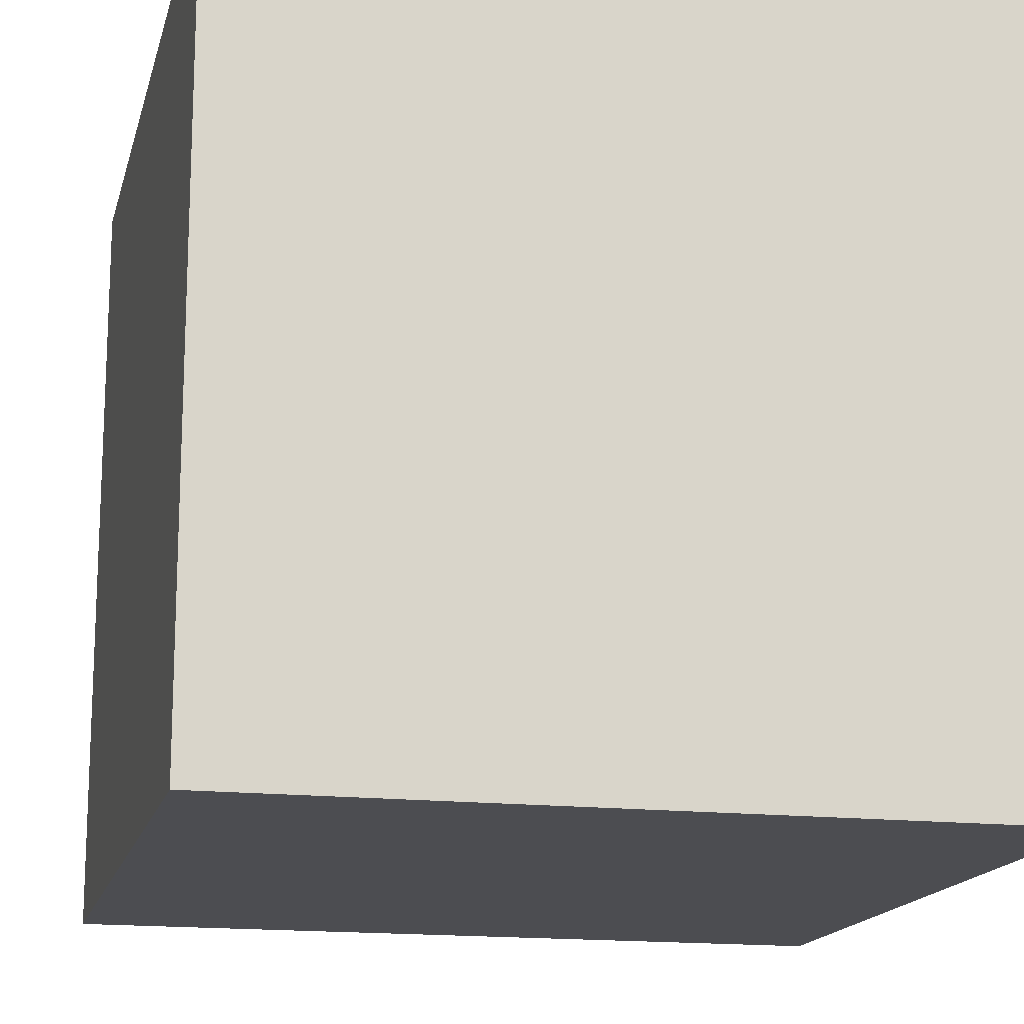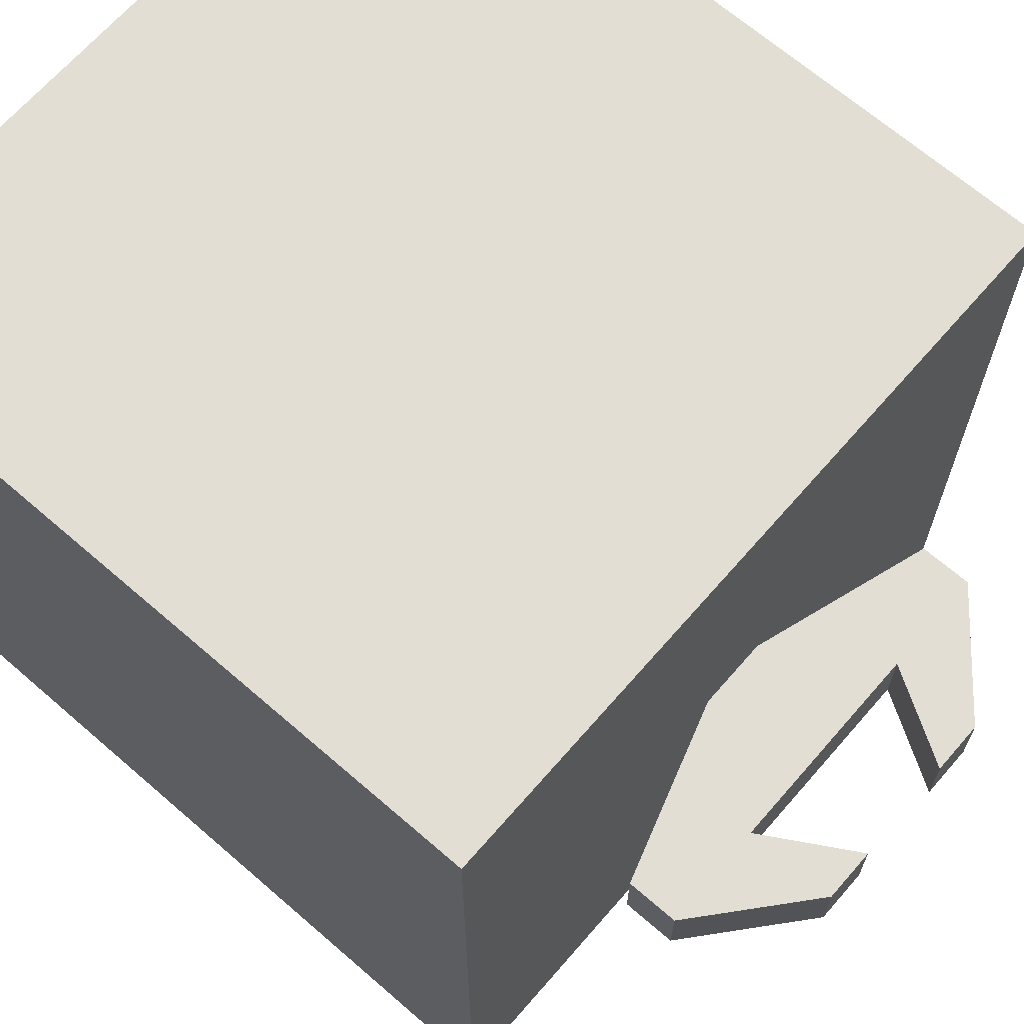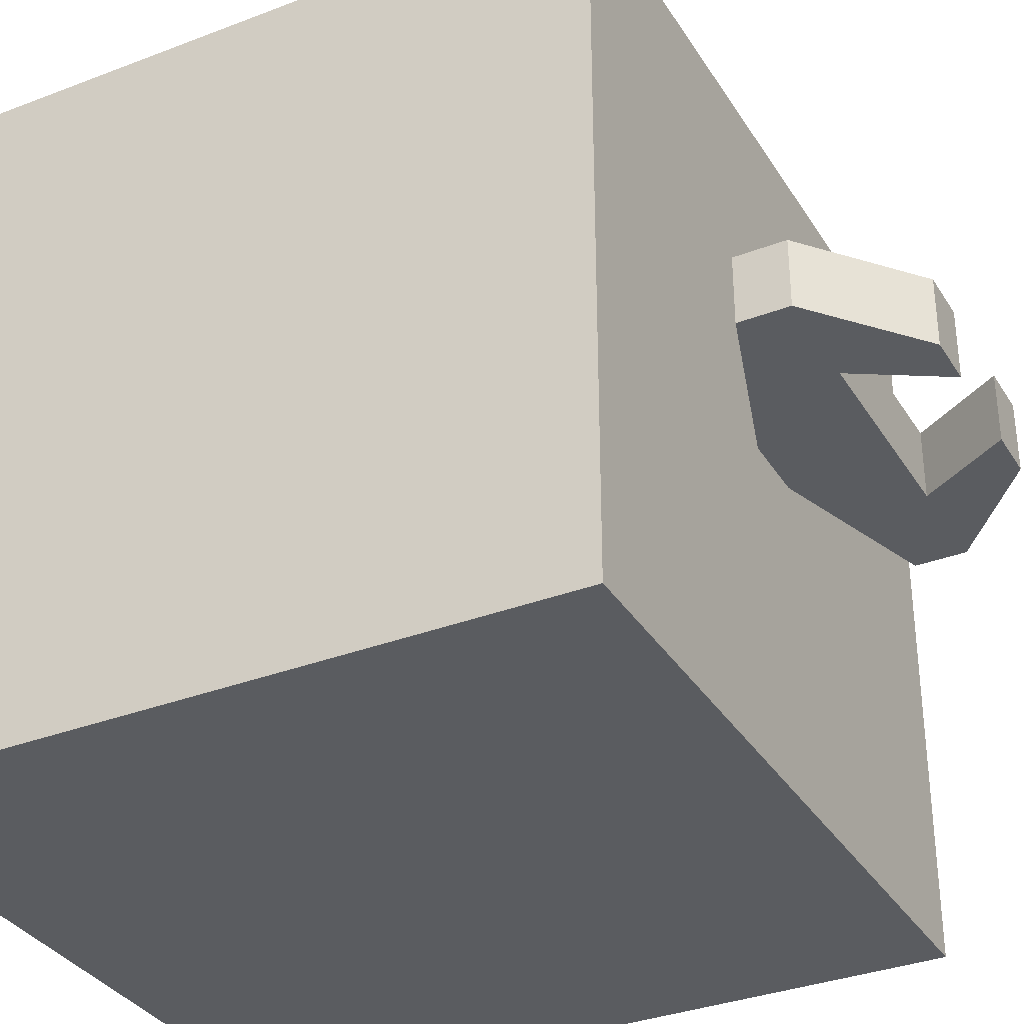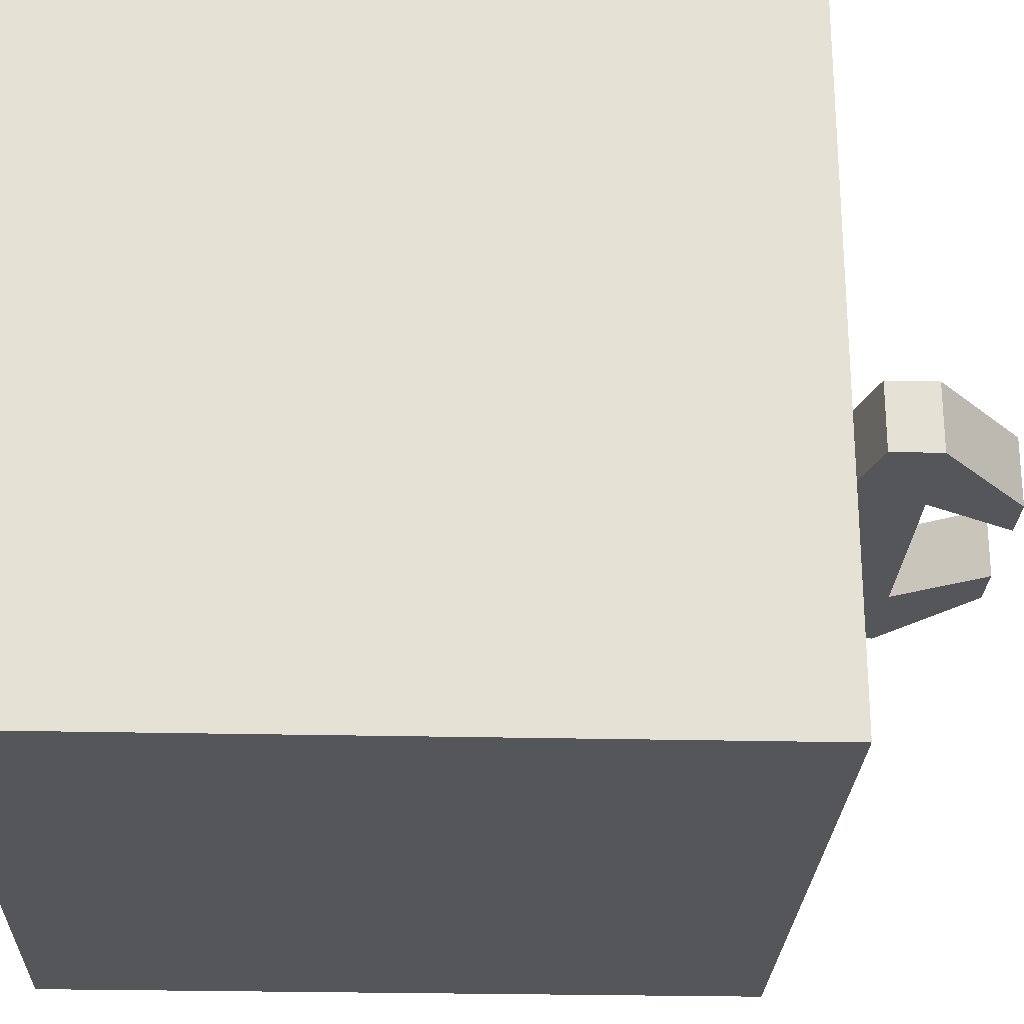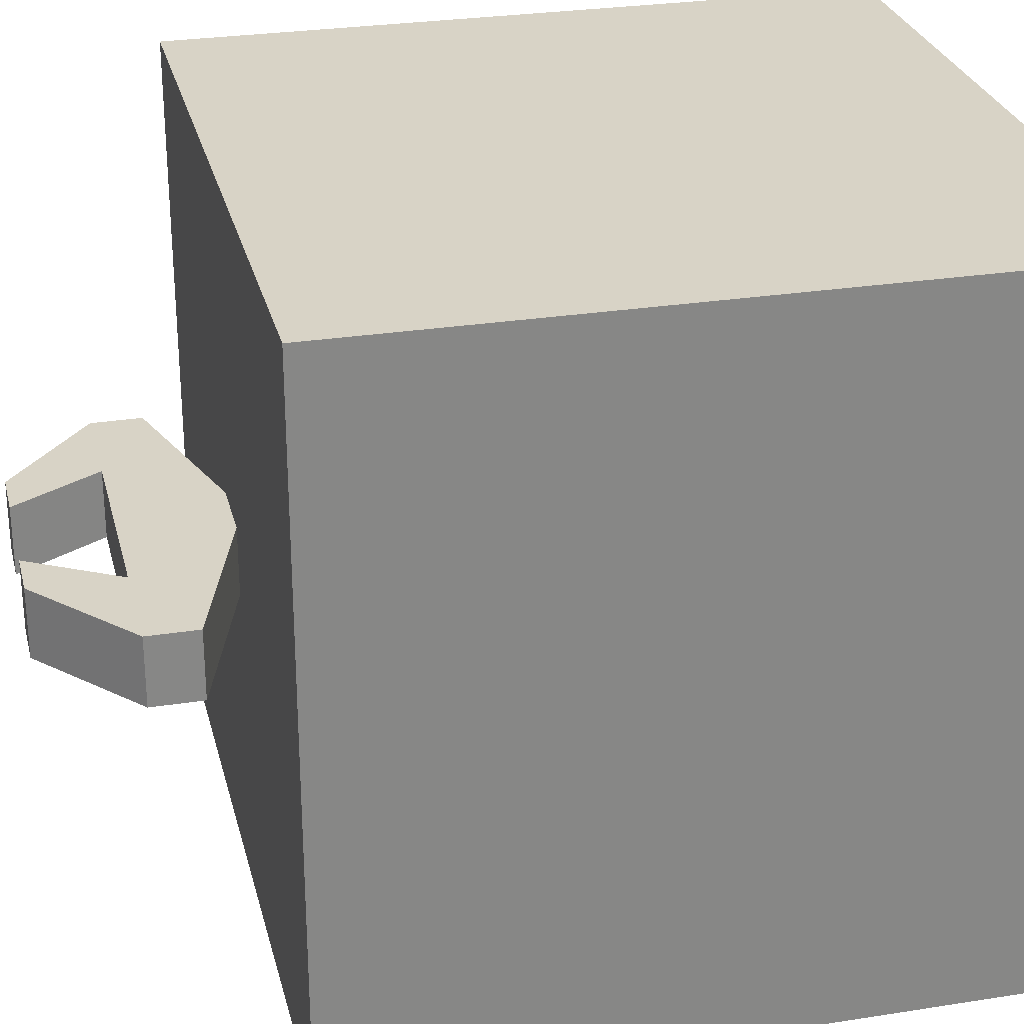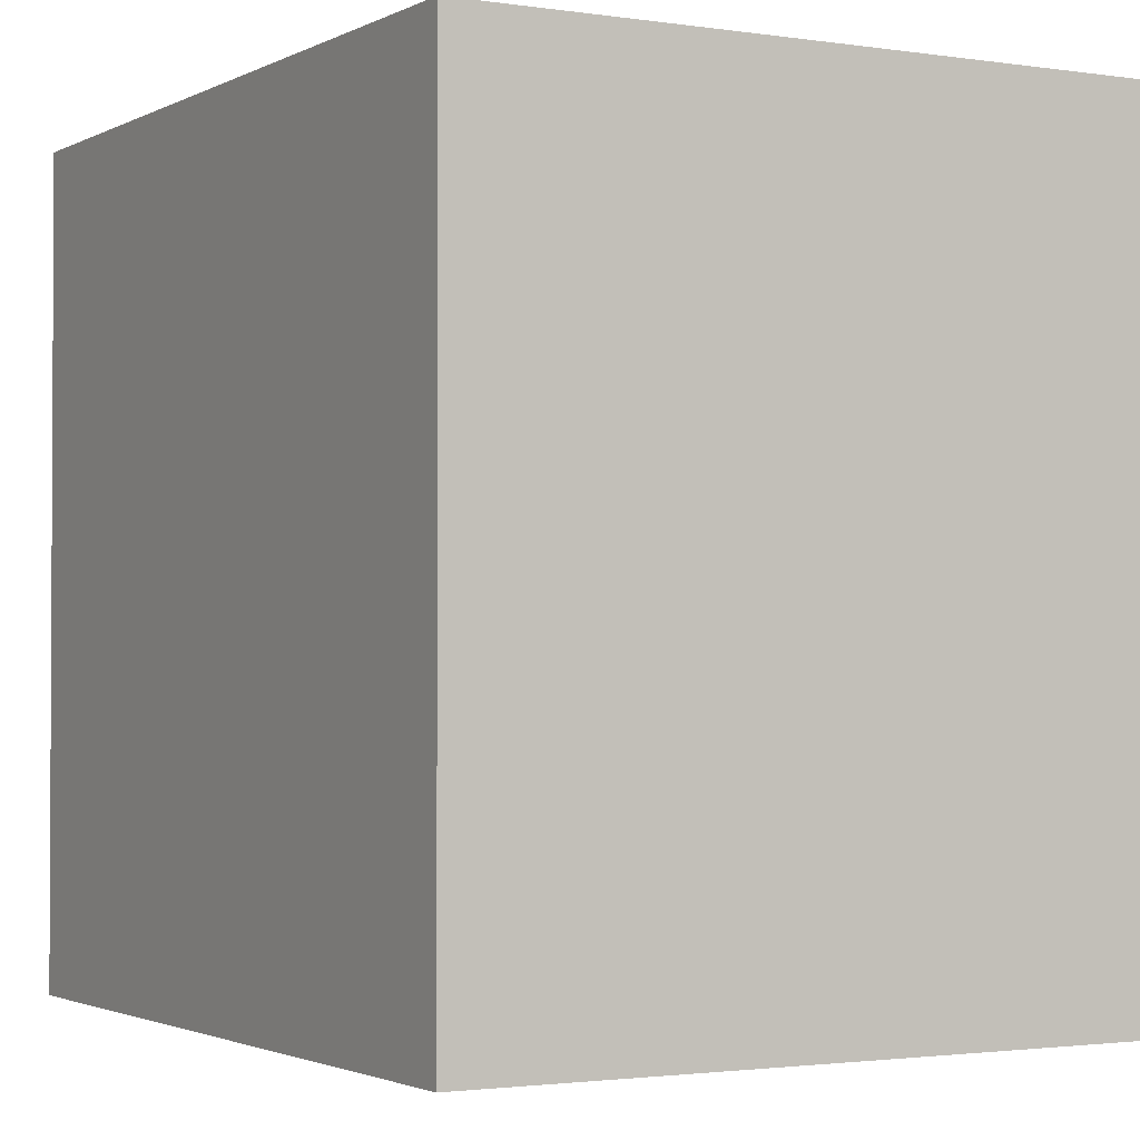
<metadata>
{"format":"obj","ext":"obj","renderer":"f3d","projection":"perspective","resolution":1024,"background":"white","views":[{"elev":-16.1,"azim":-13.2,"up":"+Z"},{"elev":67.2,"azim":131.0,"up":"+Z"},{"elev":-34.0,"azim":117.5,"up":"+Z"},{"elev":-25.2,"azim":87.8,"up":"+Z"},{"elev":27.9,"azim":-103.5,"up":"+Z"},{"elev":-1.9,"azim":-29.6,"up":"+Z"}]}
</metadata>
<code>
o Present01
g Cube
v 0 0 0
v -1 0 0
v 0 1 0
v -1 1 0
v -1 0 0
v -1 0 -1
v -1 1 0
v -1 1 -1
v -1 0 -1
v 0 0 -1
v -1 1 -1
v 0 1 -1
v 0 0 -1
v 0 0 0
v 0 1 -1
v 0 1 0
v 0 0 -1
v -1 0 -1
v 0 0 0
v -1 0 0
v 0 1 0
v -1 1 0
v -0.4515 1 -0.4515
v -0.5485 1 -0.4515
v 0 1 -1
v 0 1 0
v -0.4515 1 -0.5485
v -0.4515 1 -0.4515
v -1 1 0
v -1 1 -1
v -0.5485 1 -0.4515
v -0.5485 1 -0.5485
v -1 1 -1
v 0 1 -1
v -0.5485 1 -0.5485
v -0.4515 1 -0.5485
v -0.4515 1 -0.4515
v -0.5485 1 -0.4515
v -0.2103 1.076 -0.4515
v -0.7897 1.076 -0.4515
v -0.4515 1 -0.5485
v -0.4515 1 -0.4515
v -0.2103 1.076 -0.5485
v -0.2103 1.076 -0.4515
v -0.5485 1 -0.4515
v -0.5485 1 -0.5485
v -0.7897 1.076 -0.4515
v -0.7897 1.076 -0.5485
v -0.5485 1 -0.5485
v -0.4515 1 -0.5485
v -0.7897 1.076 -0.5485
v -0.2103 1.076 -0.5485
v -0.3551 1.147 -0.4758
v -0.4287 1.271 -0.5
v -0.3574 1.271 -0.5
v -0.3574 1.271 -0.4758
v -0.4287 1.271 -0.4758
v -0.3574 1.271 -0.4758
v -0.3574 1.271 -0.4515
v -0.4287 1.271 -0.4515
v -0.4287 1.271 -0.4758
v -0.3551 1.147 -0.4515
v -0.6426 1.271 -0.5
v -0.5713 1.271 -0.5
v -0.5713 1.271 -0.4758
v -0.6426 1.271 -0.4758
v -0.5 1.147 -0.4758
v -0.6449 1.147 -0.4758
v -0.5 1.147 -0.4515
v -0.6449 1.147 -0.4515
v -0.5713 1.271 -0.4515
v -0.6426 1.271 -0.4515
v -0.6426 1.271 -0.4758
v -0.5713 1.271 -0.4758
v -0.6426 1.271 -0.5485
v -0.5713 1.271 -0.5485
v -0.5713 1.271 -0.5242
v -0.6426 1.271 -0.5242
v -0.6449 1.147 -0.5485
v -0.6449 1.147 -0.5242
v -0.5 1.147 -0.5
v -0.6449 1.147 -0.5
v -0.5713 1.271 -0.5
v -0.6426 1.271 -0.5
v -0.6426 1.271 -0.5242
v -0.5713 1.271 -0.5242
v -0.5 1.147 -0.5485
v -0.3551 1.147 -0.5485
v -0.3551 1.147 -0.5242
v -0.5 1.147 -0.5242
v -0.4287 1.271 -0.5485
v -0.3574 1.271 -0.5485
v -0.3574 1.271 -0.5242
v -0.4287 1.271 -0.5242
v -0.3574 1.271 -0.5242
v -0.3574 1.271 -0.5
v -0.4287 1.271 -0.5
v -0.4287 1.271 -0.5242
v -0.3551 1.147 -0.5
v -0.2103 1.147 -0.4515
v -0.2103 1.076 -0.4515
v -0.7897 1.076 -0.4515
v -0.7897 1.147 -0.4515
v -0.6449 1.147 -0.4515
v -0.5 1.147 -0.4515
v -0.3551 1.147 -0.4515
v -0.2103 1.147 -0.5
v -0.2103 1.147 -0.5242
v -0.2103 1.147 -0.5485
v -0.2103 1.076 -0.5485
v -0.2103 1.076 -0.4515
v -0.2103 1.147 -0.4515
v -0.2103 1.147 -0.4758
v -0.7897 1.147 -0.4515
v -0.7897 1.076 -0.4515
v -0.7897 1.076 -0.5485
v -0.7897 1.147 -0.5485
v -0.7897 1.147 -0.5242
v -0.7897 1.147 -0.5
v -0.7897 1.147 -0.4758
v -0.5 1.147 -0.5485
v -0.6449 1.147 -0.5485
v -0.7897 1.147 -0.5485
v -0.7897 1.076 -0.5485
v -0.2103 1.076 -0.5485
v -0.2103 1.147 -0.5485
v -0.3551 1.147 -0.5485
v -0.3551 1.147 -0.4758
v -0.2103 1.147 -0.4758
v -0.4287 1.271 -0.4758
v -0.3574 1.271 -0.4758
v -0.2103 1.147 -0.4758
v -0.2103 1.147 -0.4515
v -0.3574 1.271 -0.4758
v -0.3574 1.271 -0.4515
v -0.3551 1.147 -0.4515
v -0.3551 1.147 -0.4758
v -0.4287 1.271 -0.4515
v -0.4287 1.271 -0.4758
v -0.2103 1.147 -0.4515
v -0.3551 1.147 -0.4515
v -0.3574 1.271 -0.4515
v -0.4287 1.271 -0.4515
v -0.3551 1.147 -0.5485
v -0.2103 1.147 -0.5485
v -0.4287 1.271 -0.5485
v -0.3574 1.271 -0.5485
v -0.2103 1.147 -0.5485
v -0.2103 1.147 -0.5242
v -0.3574 1.271 -0.5485
v -0.3574 1.271 -0.5242
v -0.3551 1.147 -0.5242
v -0.3551 1.147 -0.5485
v -0.4287 1.271 -0.5242
v -0.4287 1.271 -0.5485
v -0.2103 1.147 -0.5242
v -0.3551 1.147 -0.5242
v -0.3574 1.271 -0.5242
v -0.4287 1.271 -0.5242
v -0.3551 1.147 -0.5
v -0.2103 1.147 -0.5
v -0.4287 1.271 -0.5
v -0.3574 1.271 -0.5
v -0.2103 1.147 -0.5
v -0.2103 1.147 -0.4758
v -0.3574 1.271 -0.5
v -0.3574 1.271 -0.4758
v -0.3551 1.147 -0.4758
v -0.3551 1.147 -0.5
v -0.4287 1.271 -0.4758
v -0.4287 1.271 -0.5
v -0.2103 1.147 -0.4758
v -0.3551 1.147 -0.4758
v -0.3574 1.271 -0.4758
v -0.4287 1.271 -0.4758
v -0.3551 1.147 -0.5242
v -0.2103 1.147 -0.5242
v -0.4287 1.271 -0.5242
v -0.3574 1.271 -0.5242
v -0.2103 1.147 -0.5242
v -0.2103 1.147 -0.5
v -0.3574 1.271 -0.5242
v -0.3574 1.271 -0.5
v -0.3551 1.147 -0.5
v -0.3551 1.147 -0.5242
v -0.4287 1.271 -0.5
v -0.4287 1.271 -0.5242
v -0.2103 1.147 -0.5
v -0.3551 1.147 -0.5
v -0.3574 1.271 -0.5
v -0.4287 1.271 -0.5
v -0.7897 1.147 -0.5242
v -0.6449 1.147 -0.5242
v -0.6426 1.271 -0.5242
v -0.5713 1.271 -0.5242
v -0.7897 1.147 -0.5
v -0.7897 1.147 -0.5242
v -0.6426 1.271 -0.5
v -0.6426 1.271 -0.5242
v -0.6449 1.147 -0.5242
v -0.6449 1.147 -0.5
v -0.5713 1.271 -0.5242
v -0.5713 1.271 -0.5
v -0.6449 1.147 -0.5
v -0.7897 1.147 -0.5
v -0.5713 1.271 -0.5
v -0.6426 1.271 -0.5
v -0.7897 1.147 -0.5485
v -0.6449 1.147 -0.5485
v -0.6426 1.271 -0.5485
v -0.5713 1.271 -0.5485
v -0.7897 1.147 -0.5242
v -0.7897 1.147 -0.5485
v -0.6426 1.271 -0.5242
v -0.6426 1.271 -0.5485
v -0.6449 1.147 -0.5485
v -0.6449 1.147 -0.5242
v -0.5713 1.271 -0.5485
v -0.5713 1.271 -0.5242
v -0.6449 1.147 -0.5242
v -0.7897 1.147 -0.5242
v -0.5713 1.271 -0.5242
v -0.6426 1.271 -0.5242
v -0.7897 1.147 -0.5
v -0.6449 1.147 -0.5
v -0.6426 1.271 -0.5
v -0.5713 1.271 -0.5
v -0.7897 1.147 -0.4758
v -0.7897 1.147 -0.5
v -0.6426 1.271 -0.4758
v -0.6426 1.271 -0.5
v -0.6449 1.147 -0.5
v -0.6449 1.147 -0.4758
v -0.5713 1.271 -0.5
v -0.5713 1.271 -0.4758
v -0.6449 1.147 -0.4758
v -0.7897 1.147 -0.4758
v -0.5713 1.271 -0.4758
v -0.6426 1.271 -0.4758
v -0.7897 1.147 -0.4758
v -0.6449 1.147 -0.4758
v -0.6426 1.271 -0.4758
v -0.5713 1.271 -0.4758
v -0.7897 1.147 -0.4515
v -0.7897 1.147 -0.4758
v -0.6426 1.271 -0.4515
v -0.6426 1.271 -0.4758
v -0.6449 1.147 -0.4758
v -0.6449 1.147 -0.4515
v -0.5713 1.271 -0.4758
v -0.5713 1.271 -0.4515
v -0.6449 1.147 -0.4515
v -0.7897 1.147 -0.4515
v -0.5713 1.271 -0.4515
v -0.6426 1.271 -0.4515
g Cube_0
f 3 4 2 1
f 7 8 6 5
f 11 12 10 9
f 15 16 14 13
f 19 20 18 17
f 23 24 22 21
f 27 28 26 25
f 31 32 30 29
f 35 36 34 33
f 39 40 38 37
f 43 44 42 41
f 47 48 46 45
f 51 52 50 49
f 130 131 129 128
f 134 135 133 132
f 138 139 137 136
f 142 143 141 140
f 146 147 145 144
f 150 151 149 148
f 154 155 153 152
f 158 159 157 156
f 162 163 161 160
f 166 167 165 164
f 170 171 169 168
f 174 175 173 172
f 178 179 177 176
f 182 183 181 180
f 186 187 185 184
f 190 191 189 188
f 194 195 193 192
f 198 199 197 196
f 202 203 201 200
f 206 207 205 204
f 210 211 209 208
f 214 215 213 212
f 218 219 217 216
f 222 223 221 220
f 226 227 225 224
f 230 231 229 228
f 234 235 233 232
f 238 239 237 236
f 242 243 241 240
f 246 247 245 244
f 250 251 249 248
f 254 255 253 252
g Cube_1
f 106 101 100
f 106 105 101
f 101 105 102
f 102 105 104
f 104 103 102
f 110 109 108
f 108 107 110
f 110 107 111
f 111 107 113
f 112 111 113
f 120 115 114
f 120 119 115
f 115 119 116
f 116 119 118
f 118 117 116
f 124 123 122
f 122 121 124
f 124 121 125
f 125 121 127
f 126 125 127
f 89 88 87
f 89 87 90
f 80 87 79
f 80 90 87
f 82 90 80
f 82 81 90
f 99 89 90
f 99 90 81
f 68 81 82
f 68 67 81
f 53 99 81
f 53 81 67
f 70 67 68
f 70 69 67
f 62 53 67
f 62 67 69
f 59 58 61
f 59 61 60
f 96 95 98
f 96 98 97
f 56 55 54
f 56 54 57
f 93 92 91
f 93 91 94
f 84 86 85
f 84 83 86
f 66 64 63
f 66 65 64
f 72 74 73
f 72 71 74
f 78 76 75
f 78 77 76

</code>
